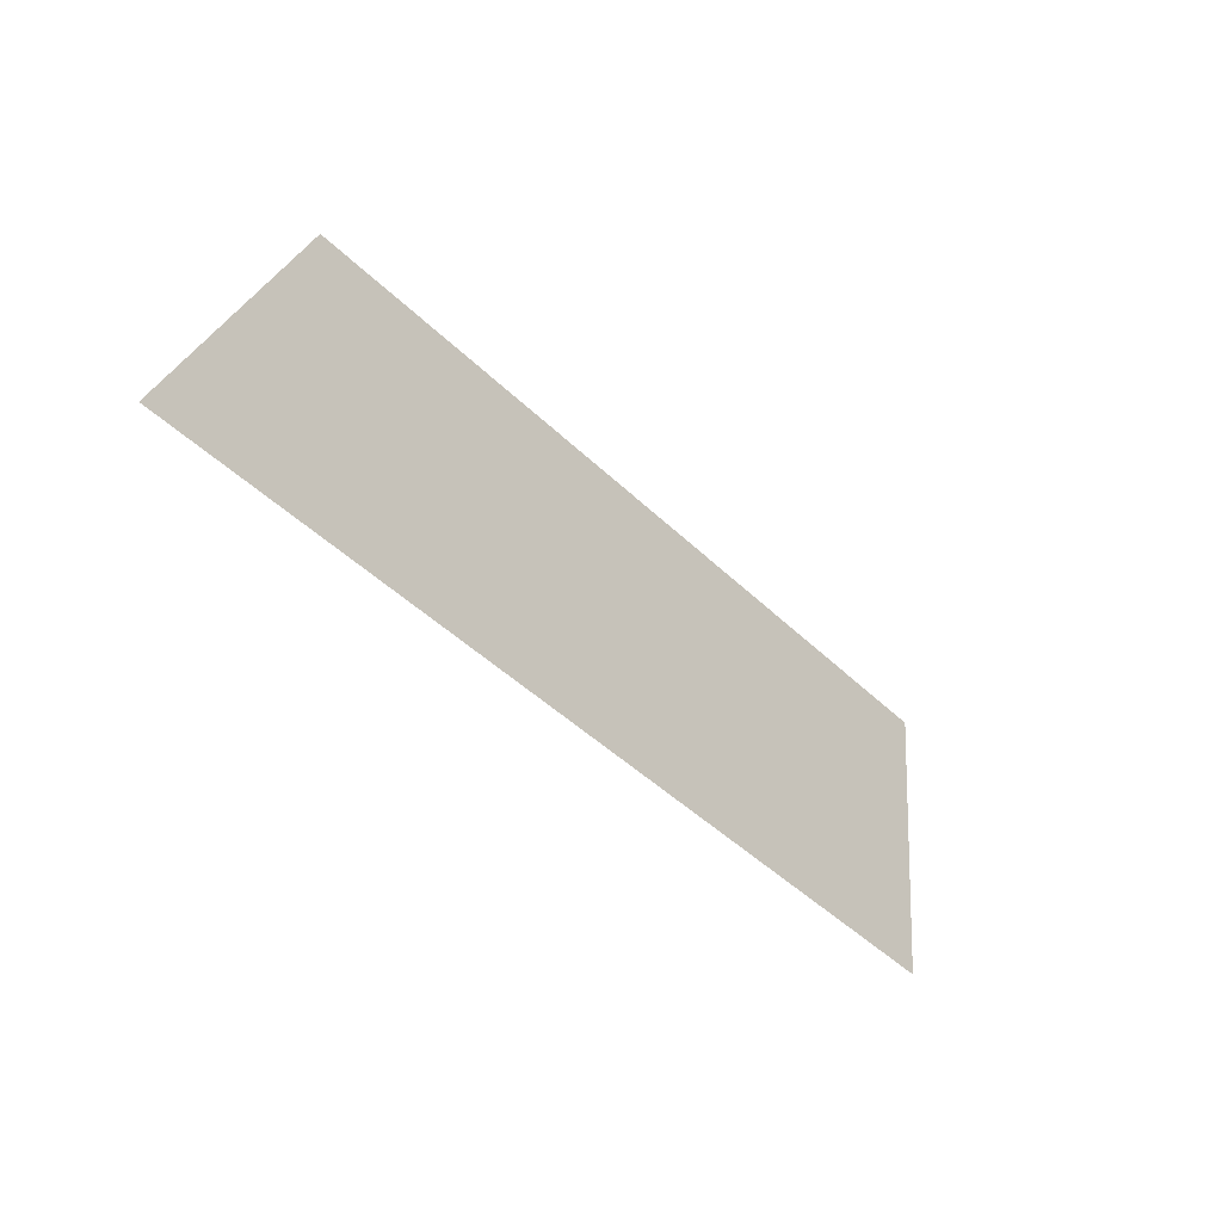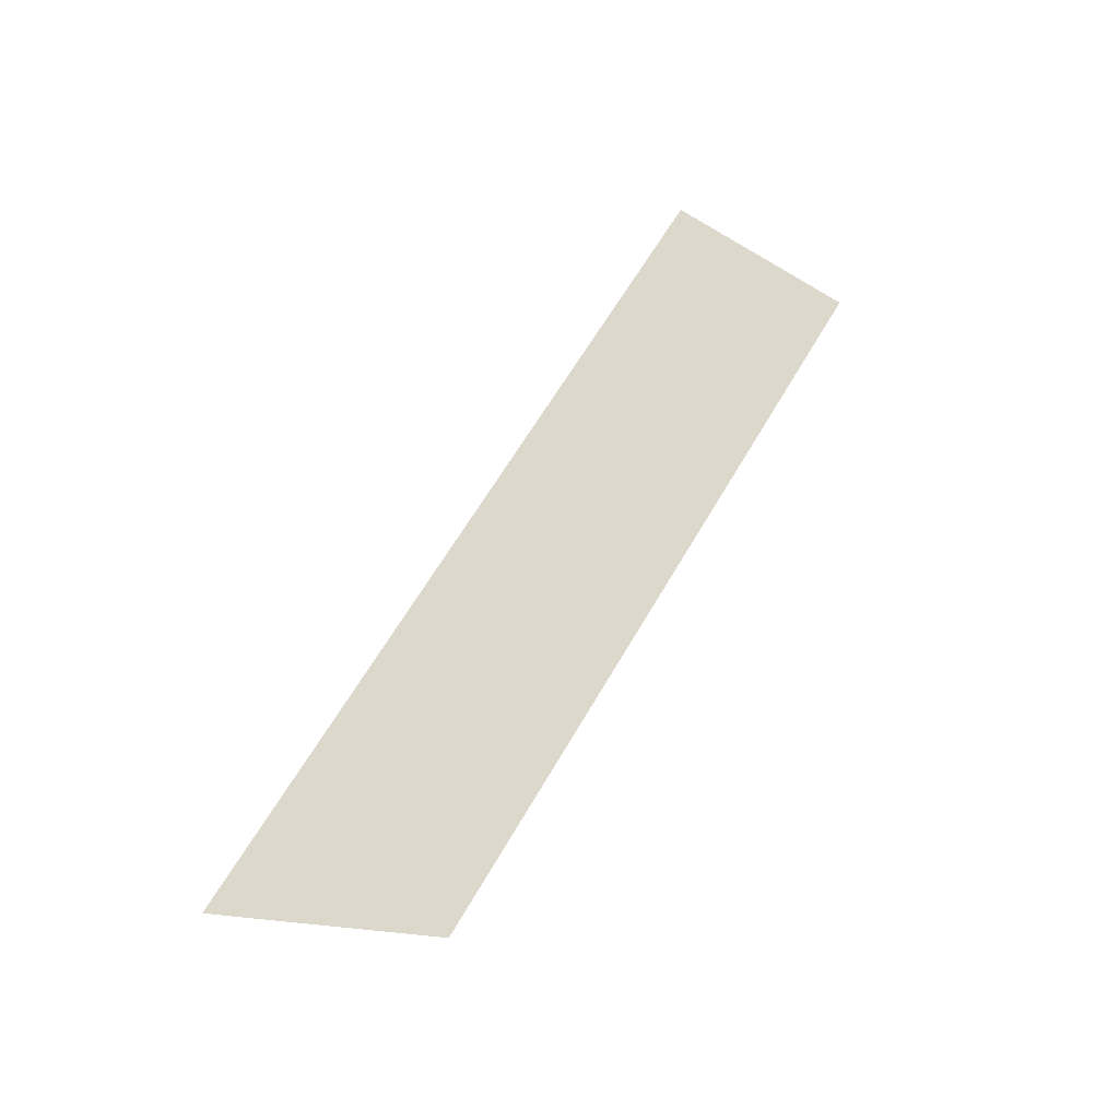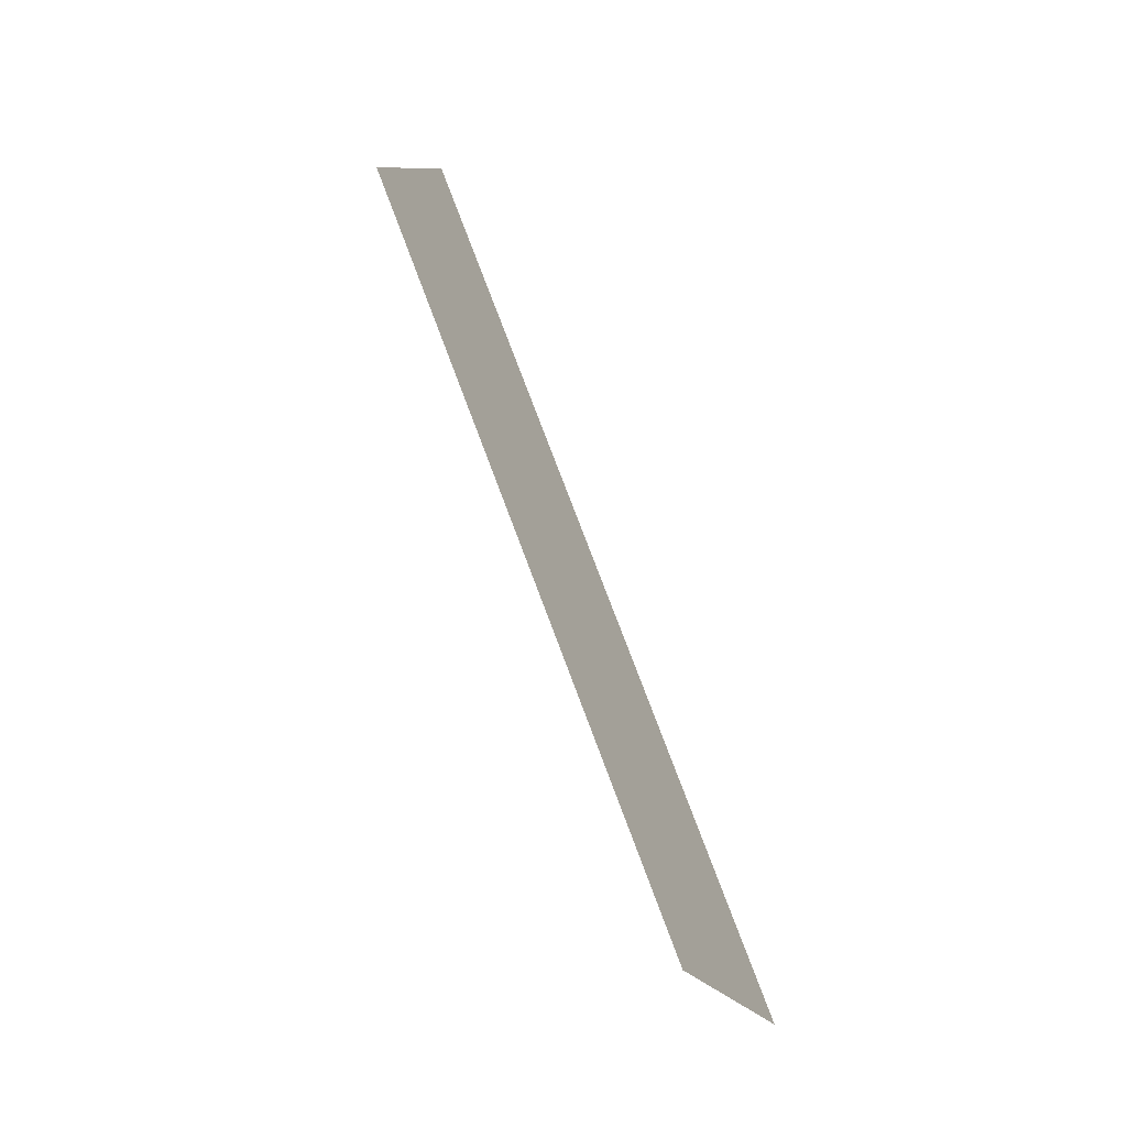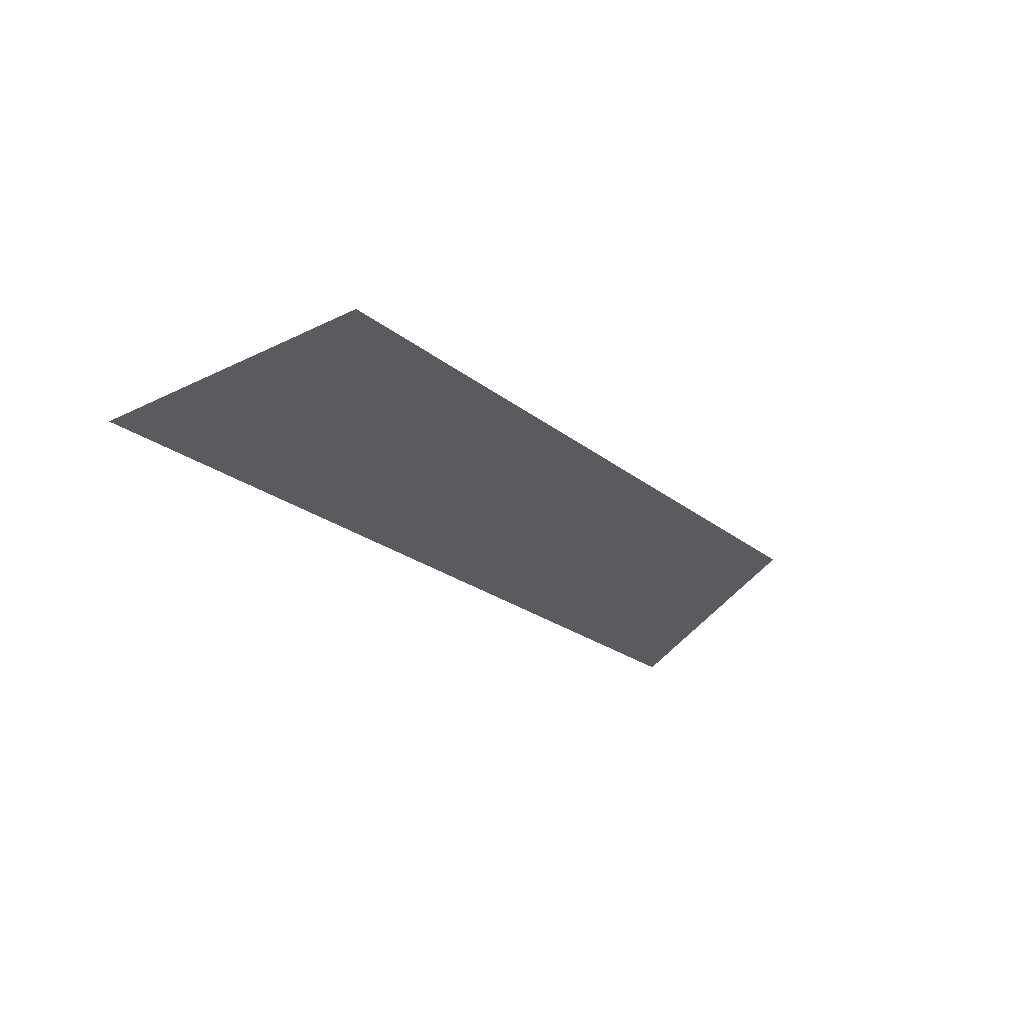
<metadata>
{"format":"obj","ext":"obj","renderer":"f3d","projection":"perspective","resolution":1024,"background":"white","views":[{"elev":-46.3,"azim":-47.5,"up":"+Y"},{"elev":62.9,"azim":120.0,"up":"+Z"},{"elev":77.1,"azim":69.4,"up":"+Y"},{"elev":-22.3,"azim":126.1,"up":"+Z"}]}
</metadata>
<code>
o Group10/mesh8/mesh8-geometry#mesh8-geometry
v -0.8396 0.08065 -0.1514
v -0.7639 0.06077 -0.1582
v -0.8464 0.06077 -0.1582
v -0.7707 0.08065 -0.1514
f 1 2 3
f 2 1 4
f 3 2 1
f 4 1 2

</code>
